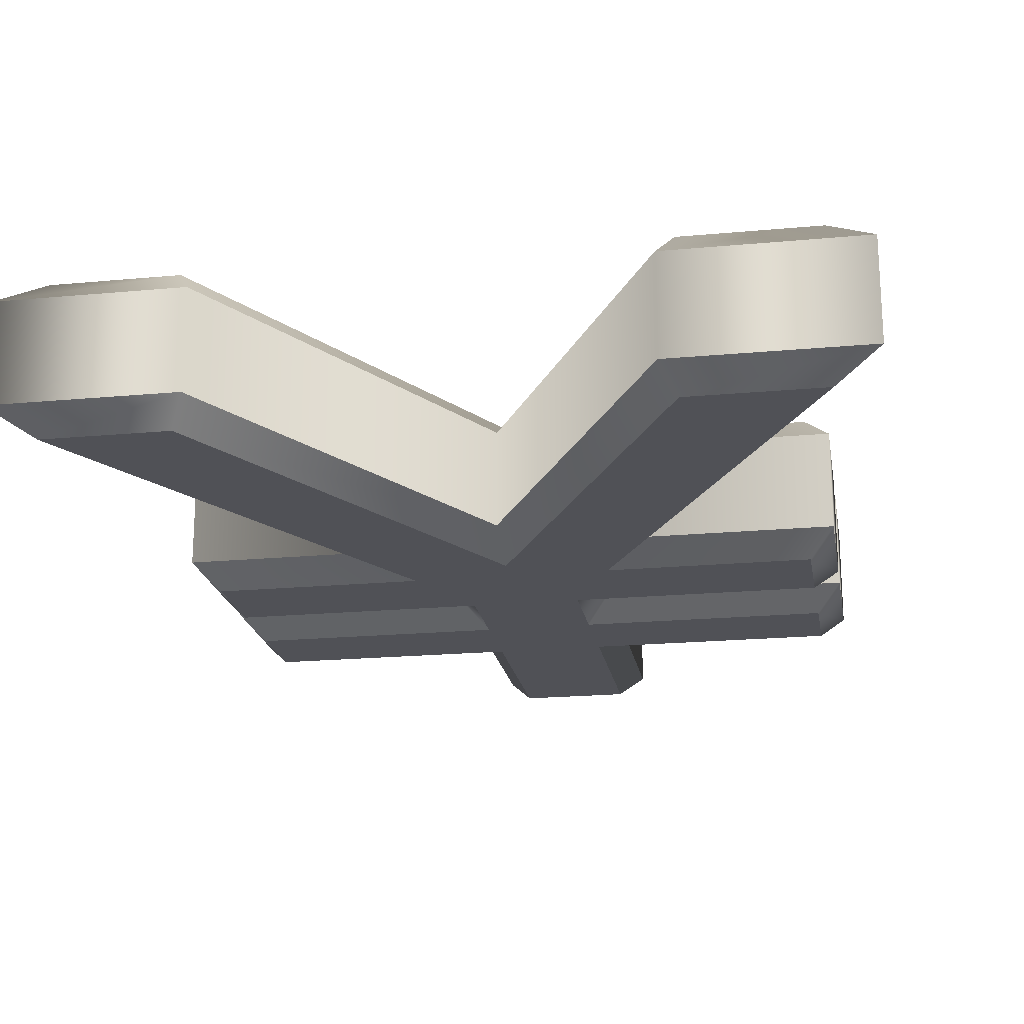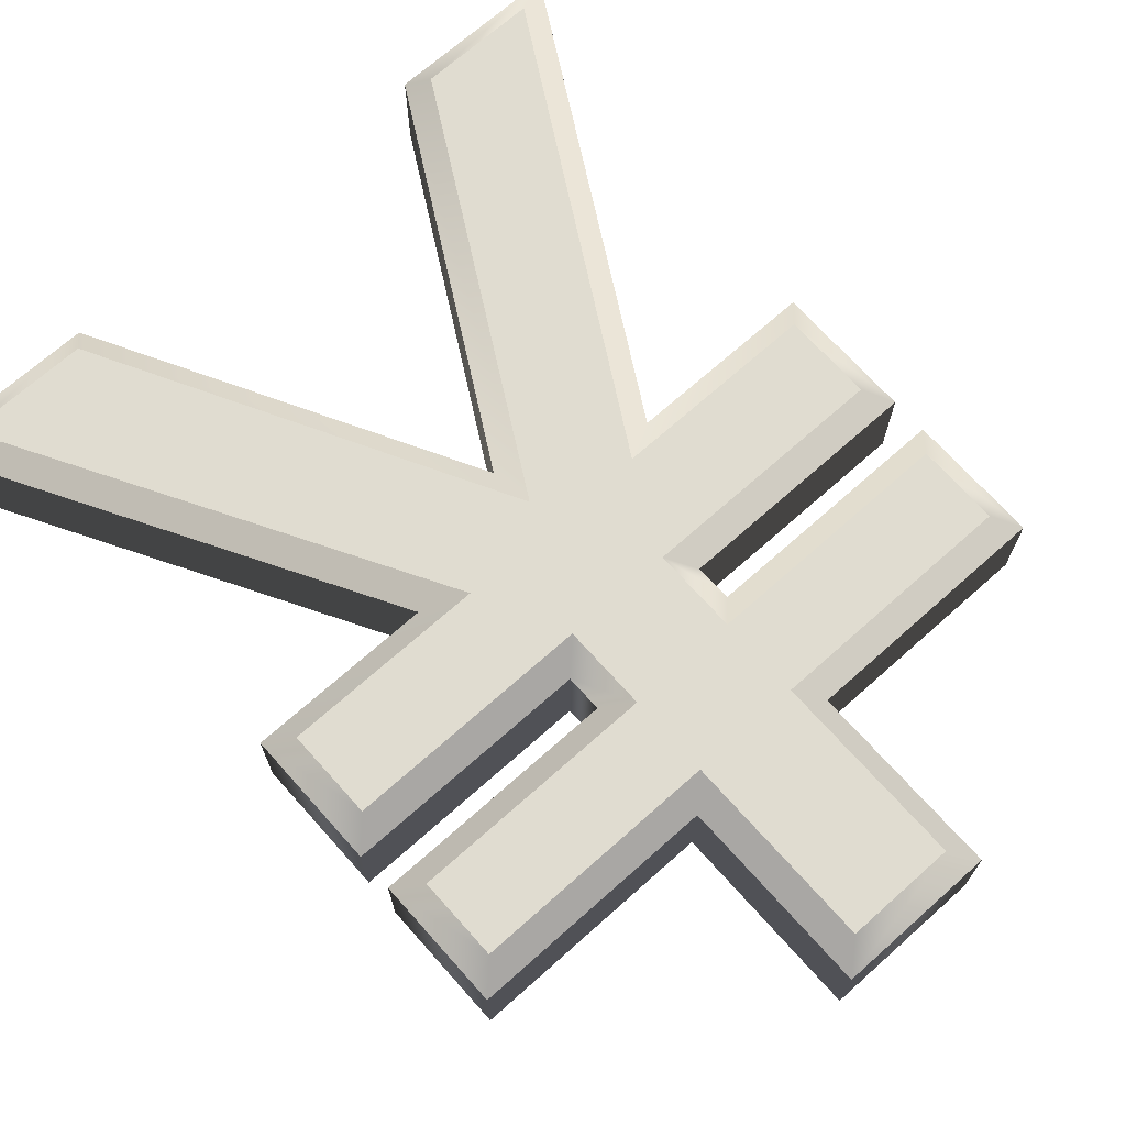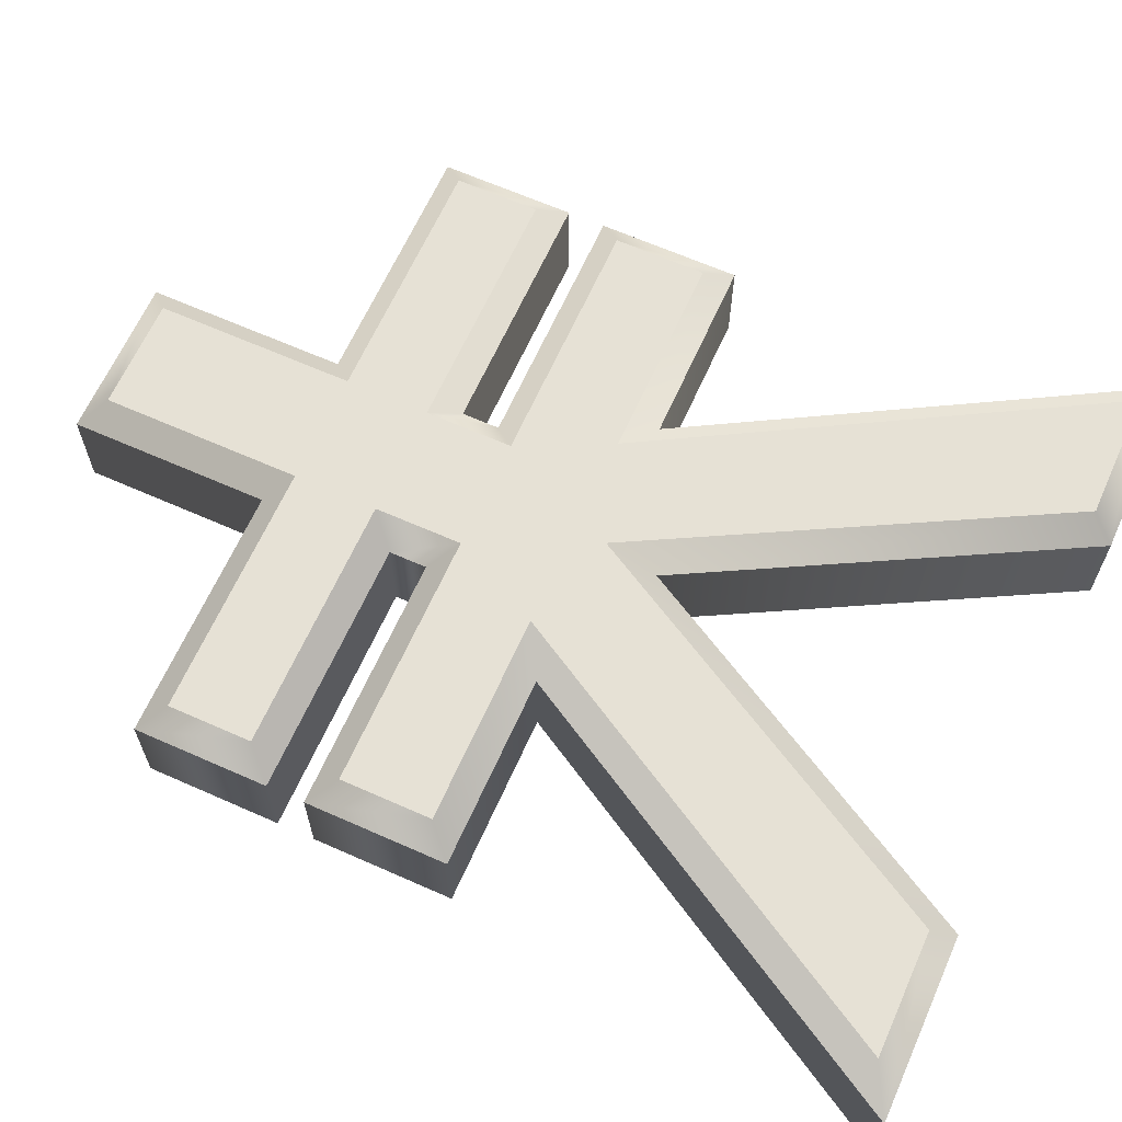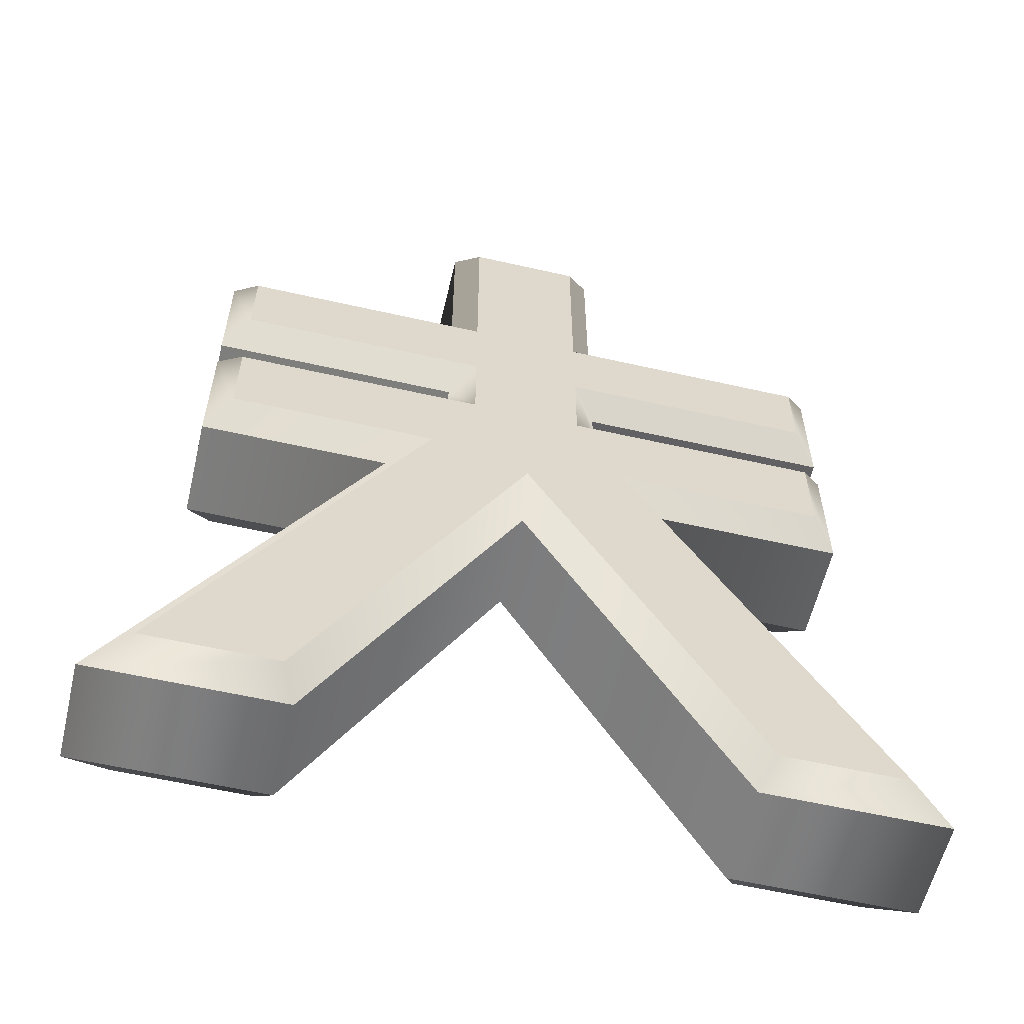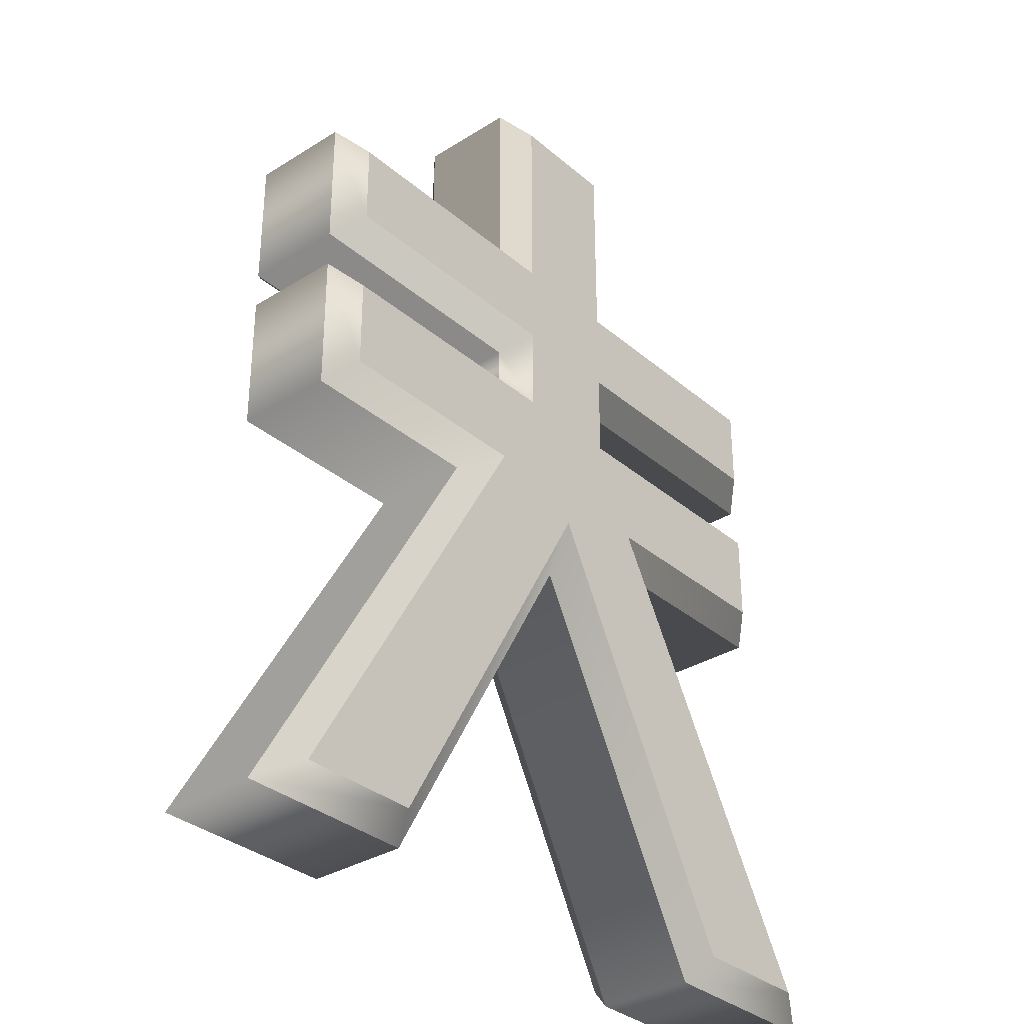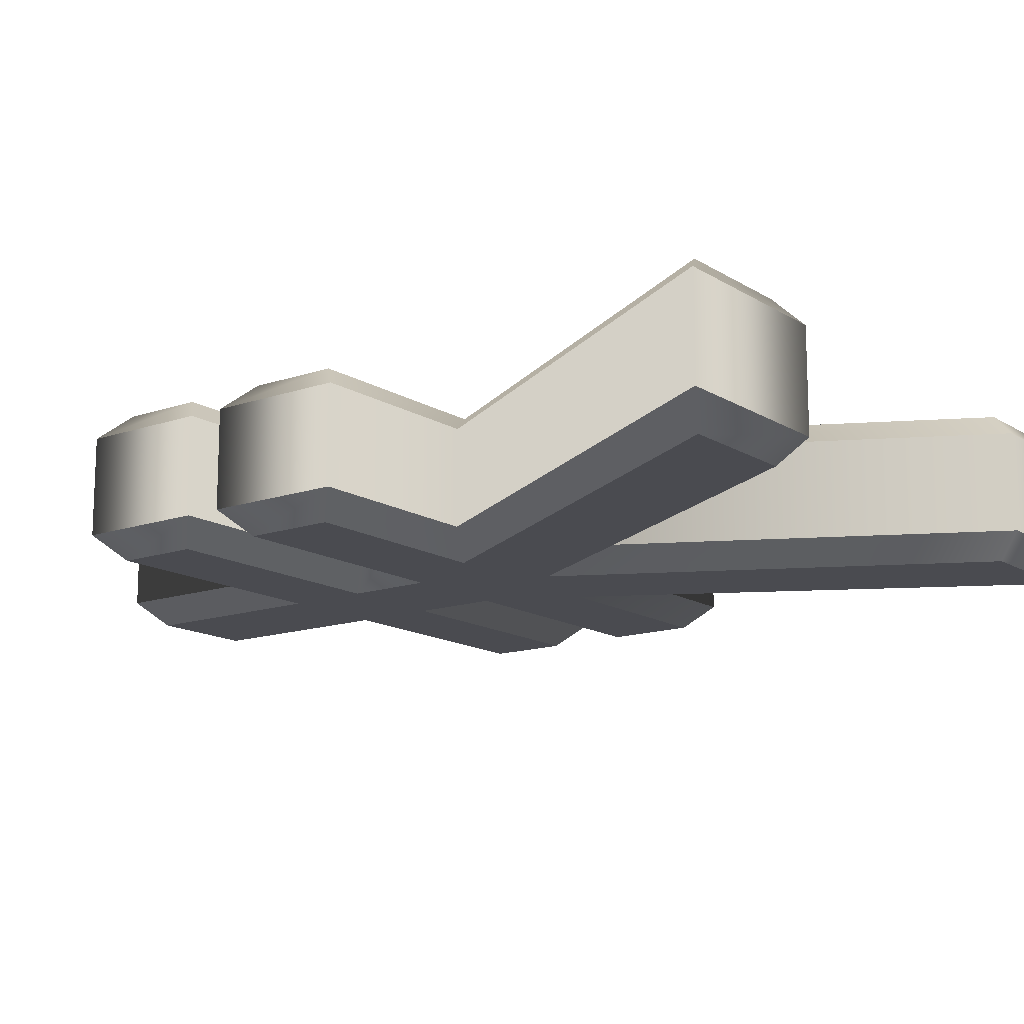
<metadata>
{"format":"obj","ext":"obj","renderer":"f3d","projection":"perspective","resolution":1024,"background":"white","views":[{"elev":-20.4,"azim":9.6,"up":"+Z"},{"elev":69.7,"azim":138.3,"up":"+Z"},{"elev":64.7,"azim":-65.9,"up":"+Z"},{"elev":-58.7,"azim":166.8,"up":"+Y"},{"elev":-33.1,"azim":-49.3,"up":"+Y"},{"elev":-14.4,"azim":-53.1,"up":"+Z"}]}
</metadata>
<code>
o Text_CUText.1044
v 0.03 -0.159 -0.06
v 0.03 -0.226 -0.06
v 0.233 -0.226 -0.06
v 0.233 -0.296 -0.06
v 0.03 -0.296 -0.06
v 0.03 -0.369 -0.06
v 0.197 -0.369 -0.06
v -0.001 -0.716 -0.06
v 0.097 -0.716 -0.06
v 0.277 -0.394 -0.06
v 0.45 -0.716 -0.06
v 0.553 -0.716 -0.06
v 0.357 -0.369 -0.06
v 0.522 -0.369 -0.06
v 0.522 -0.296 -0.06
v 0.322 -0.296 -0.06
v 0.322 -0.226 -0.06
v 0.522 -0.226 -0.06
v 0.522 -0.159 -0.06
v 0.322 -0.159 -0.06
v 0.322 -0 -0.06
v 0.233 -0 -0.06
v 0.233 -0.159 -0.06
v 0.03 -0.159 0.06
v 0.03 -0.226 0.06
v 0.233 -0.226 0.06
v 0.233 -0.296 0.06
v 0.03 -0.296 0.06
v 0.03 -0.369 0.06
v 0.197 -0.369 0.06
v -0.001 -0.716 0.06
v 0.097 -0.716 0.06
v 0.277 -0.394 0.06
v 0.45 -0.716 0.06
v 0.553 -0.716 0.06
v 0.357 -0.369 0.06
v 0.522 -0.369 0.06
v 0.522 -0.296 0.06
v 0.322 -0.296 0.06
v 0.322 -0.226 0.06
v 0.522 -0.226 0.06
v 0.522 -0.159 0.06
v 0.322 -0.159 0.06
v 0.322 -0 0.06
v 0.233 -0 0.06
v 0.233 -0.159 0.06
v 0.03 -0.159 0.06
v 0.01 -0.139 0.04
v 0.03 -0.226 0.06
v 0.01 -0.246 0.04
v 0.233 -0.226 0.06
v 0.213 -0.246 0.04
v 0.233 -0.296 0.06
v 0.213 -0.276 0.04
v 0.03 -0.296 0.06
v 0.01 -0.276 0.04
v 0.03 -0.369 0.06
v 0.01 -0.389 0.04
v 0.197 -0.369 0.06
v 0.1626 -0.389 0.04
v -0.001 -0.716 0.06
v -0.03544 -0.736 0.04
v 0.097 -0.716 0.06
v 0.1087 -0.736 0.04
v 0.277 -0.394 0.06
v 0.2767 -0.4356 0.04
v 0.45 -0.716 0.06
v 0.438 -0.736 0.04
v 0.553 -0.716 0.06
v 0.5873 -0.736 0.04
v 0.357 -0.369 0.06
v 0.3913 -0.389 0.04
v 0.522 -0.369 0.06
v 0.542 -0.389 0.04
v 0.522 -0.296 0.06
v 0.542 -0.276 0.04
v 0.322 -0.296 0.06
v 0.342 -0.276 0.04
v 0.322 -0.226 0.06
v 0.342 -0.246 0.04
v 0.522 -0.226 0.06
v 0.542 -0.246 0.04
v 0.522 -0.159 0.06
v 0.542 -0.139 0.04
v 0.322 -0.159 0.06
v 0.342 -0.139 0.04
v 0.322 -0 0.06
v 0.342 0.02 0.04
v 0.233 -0 0.06
v 0.213 0.02 0.04
v 0.233 -0.159 0.06
v 0.213 -0.139 0.04
v 0.01 -0.139 0.04
v 0.01 -0.139 -0.04
v 0.01 -0.246 0.04
v 0.01 -0.246 -0.04
v 0.213 -0.246 0.04
v 0.213 -0.246 -0.04
v 0.213 -0.276 0.04
v 0.213 -0.276 -0.04
v 0.01 -0.276 0.04
v 0.01 -0.276 -0.04
v 0.01 -0.389 0.04
v 0.01 -0.389 -0.04
v 0.1626 -0.389 0.04
v 0.1626 -0.389 -0.04
v -0.03544 -0.736 0.04
v -0.03544 -0.736 -0.04
v 0.1087 -0.736 0.04
v 0.1087 -0.736 -0.04
v 0.2767 -0.4356 0.04
v 0.2767 -0.4356 -0.04
v 0.438 -0.736 0.04
v 0.438 -0.736 -0.04
v 0.5873 -0.736 0.04
v 0.5873 -0.736 -0.04
v 0.3913 -0.389 0.04
v 0.3913 -0.389 -0.04
v 0.542 -0.389 0.04
v 0.542 -0.389 -0.04
v 0.542 -0.276 0.04
v 0.542 -0.276 -0.04
v 0.342 -0.276 0.04
v 0.342 -0.276 -0.04
v 0.342 -0.246 0.04
v 0.342 -0.246 -0.04
v 0.542 -0.246 0.04
v 0.542 -0.246 -0.04
v 0.542 -0.139 0.04
v 0.542 -0.139 -0.04
v 0.342 -0.139 0.04
v 0.342 -0.139 -0.04
v 0.342 0.02 0.04
v 0.342 0.02 -0.04
v 0.213 0.02 0.04
v 0.213 0.02 -0.04
v 0.213 -0.139 0.04
v 0.213 -0.139 -0.04
v 0.01 -0.139 -0.04
v 0.03 -0.159 -0.06
v 0.01 -0.246 -0.04
v 0.03 -0.226 -0.06
v 0.213 -0.246 -0.04
v 0.233 -0.226 -0.06
v 0.213 -0.276 -0.04
v 0.233 -0.296 -0.06
v 0.01 -0.276 -0.04
v 0.03 -0.296 -0.06
v 0.01 -0.389 -0.04
v 0.03 -0.369 -0.06
v 0.1626 -0.389 -0.04
v 0.197 -0.369 -0.06
v -0.03544 -0.736 -0.04
v -0.001 -0.716 -0.06
v 0.1087 -0.736 -0.04
v 0.097 -0.716 -0.06
v 0.2767 -0.4356 -0.04
v 0.277 -0.394 -0.06
v 0.438 -0.736 -0.04
v 0.45 -0.716 -0.06
v 0.5873 -0.736 -0.04
v 0.553 -0.716 -0.06
v 0.3913 -0.389 -0.04
v 0.357 -0.369 -0.06
v 0.542 -0.389 -0.04
v 0.522 -0.369 -0.06
v 0.542 -0.276 -0.04
v 0.522 -0.296 -0.06
v 0.342 -0.276 -0.04
v 0.322 -0.296 -0.06
v 0.342 -0.246 -0.04
v 0.322 -0.226 -0.06
v 0.542 -0.246 -0.04
v 0.522 -0.226 -0.06
v 0.542 -0.139 -0.04
v 0.522 -0.159 -0.06
v 0.342 -0.139 -0.04
v 0.322 -0.159 -0.06
v 0.342 0.02 -0.04
v 0.322 -0 -0.06
v 0.213 0.02 -0.04
v 0.233 -0 -0.06
v 0.213 -0.139 -0.04
v 0.233 -0.159 -0.06
f 7 9 8
f 7 10 9
f 10 12 11
f 10 13 12
f 7 13 10
f 5 7 6
f 5 13 7
f 5 14 13
f 5 15 14
f 4 15 5
f 3 16 4
f 16 15 4
f 3 17 16
f 1 3 2
f 1 17 3
f 1 18 17
f 1 19 18
f 23 19 1
f 22 20 23
f 20 19 23
f 22 21 20
f 32 30 31
f 33 30 32
f 35 33 34
f 36 33 35
f 36 30 33
f 30 28 29
f 36 28 30
f 37 28 36
f 38 28 37
f 38 27 28
f 39 26 27
f 38 39 27
f 40 26 39
f 26 24 25
f 40 24 26
f 41 24 40
f 42 24 41
f 42 46 24
f 43 45 46
f 42 43 46
f 44 45 43
f 48 50 49 47
f 50 52 51 49
f 52 54 53 51
f 54 56 55 53
f 56 58 57 55
f 58 60 59 57
f 60 62 61 59
f 62 64 63 61
f 64 66 65 63
f 66 68 67 65
f 68 70 69 67
f 70 72 71 69
f 72 74 73 71
f 74 76 75 73
f 76 78 77 75
f 78 80 79 77
f 80 82 81 79
f 82 84 83 81
f 84 86 85 83
f 86 88 87 85
f 88 90 89 87
f 90 92 91 89
f 92 48 47 91
f 94 96 95 93
f 96 98 97 95
f 98 100 99 97
f 100 102 101 99
f 102 104 103 101
f 104 106 105 103
f 106 108 107 105
f 108 110 109 107
f 110 112 111 109
f 112 114 113 111
f 114 116 115 113
f 116 118 117 115
f 118 120 119 117
f 120 122 121 119
f 122 124 123 121
f 124 126 125 123
f 126 128 127 125
f 128 130 129 127
f 130 132 131 129
f 132 134 133 131
f 134 136 135 133
f 136 138 137 135
f 138 94 93 137
f 140 142 141 139
f 142 144 143 141
f 144 146 145 143
f 146 148 147 145
f 148 150 149 147
f 150 152 151 149
f 152 154 153 151
f 154 156 155 153
f 156 158 157 155
f 158 160 159 157
f 160 162 161 159
f 162 164 163 161
f 164 166 165 163
f 166 168 167 165
f 168 170 169 167
f 170 172 171 169
f 172 174 173 171
f 174 176 175 173
f 176 178 177 175
f 178 180 179 177
f 180 182 181 179
f 182 184 183 181
f 184 140 139 183

</code>
